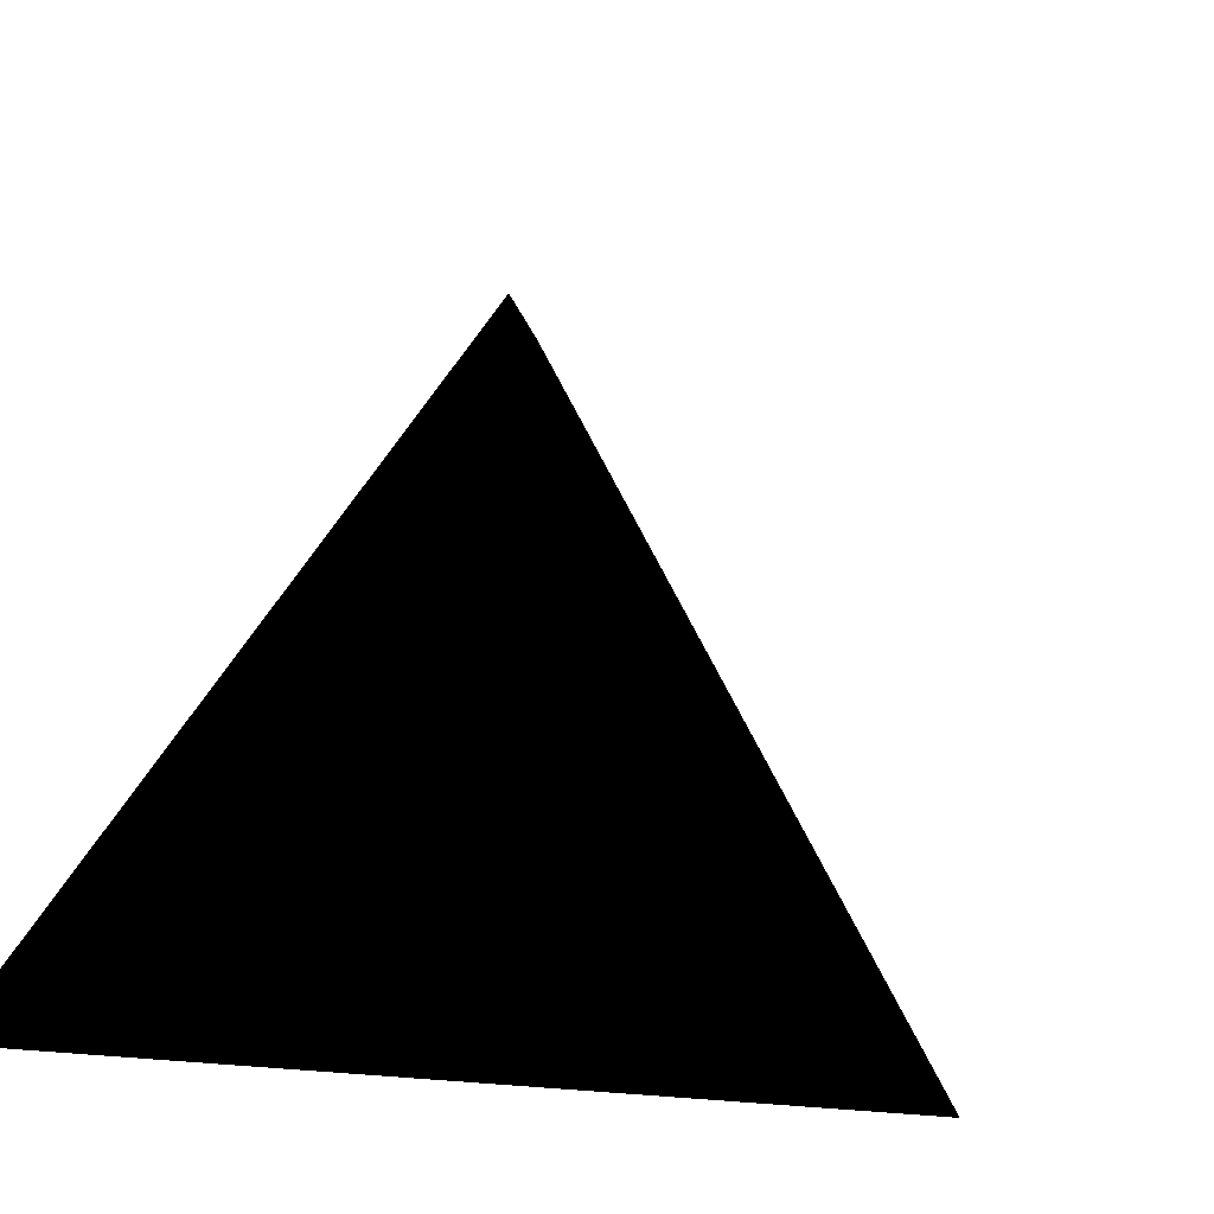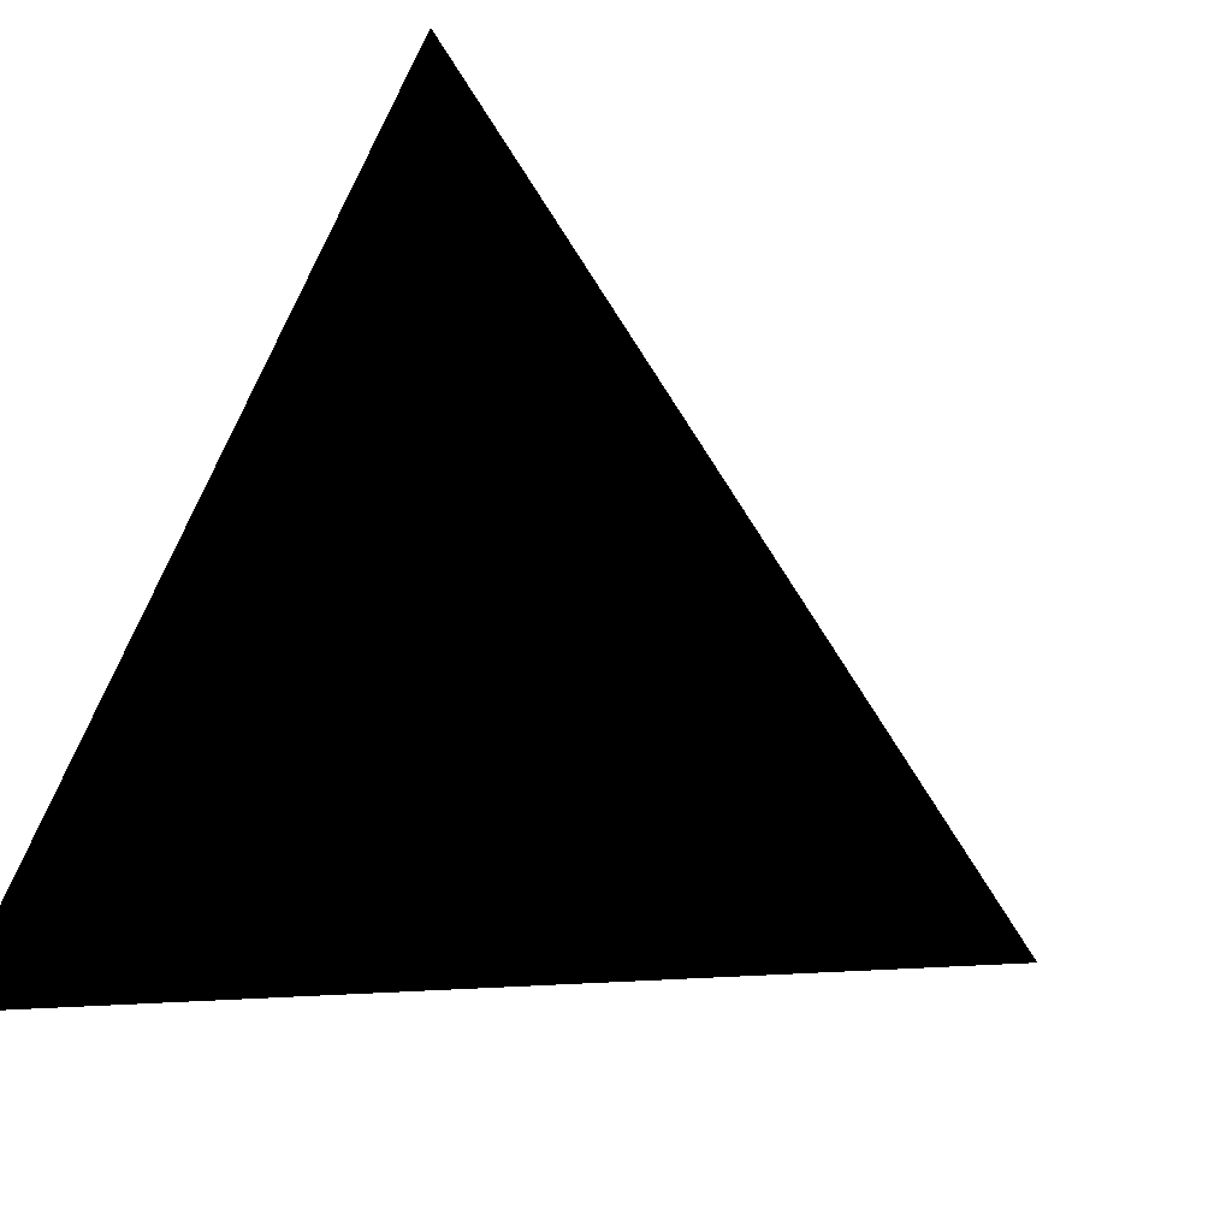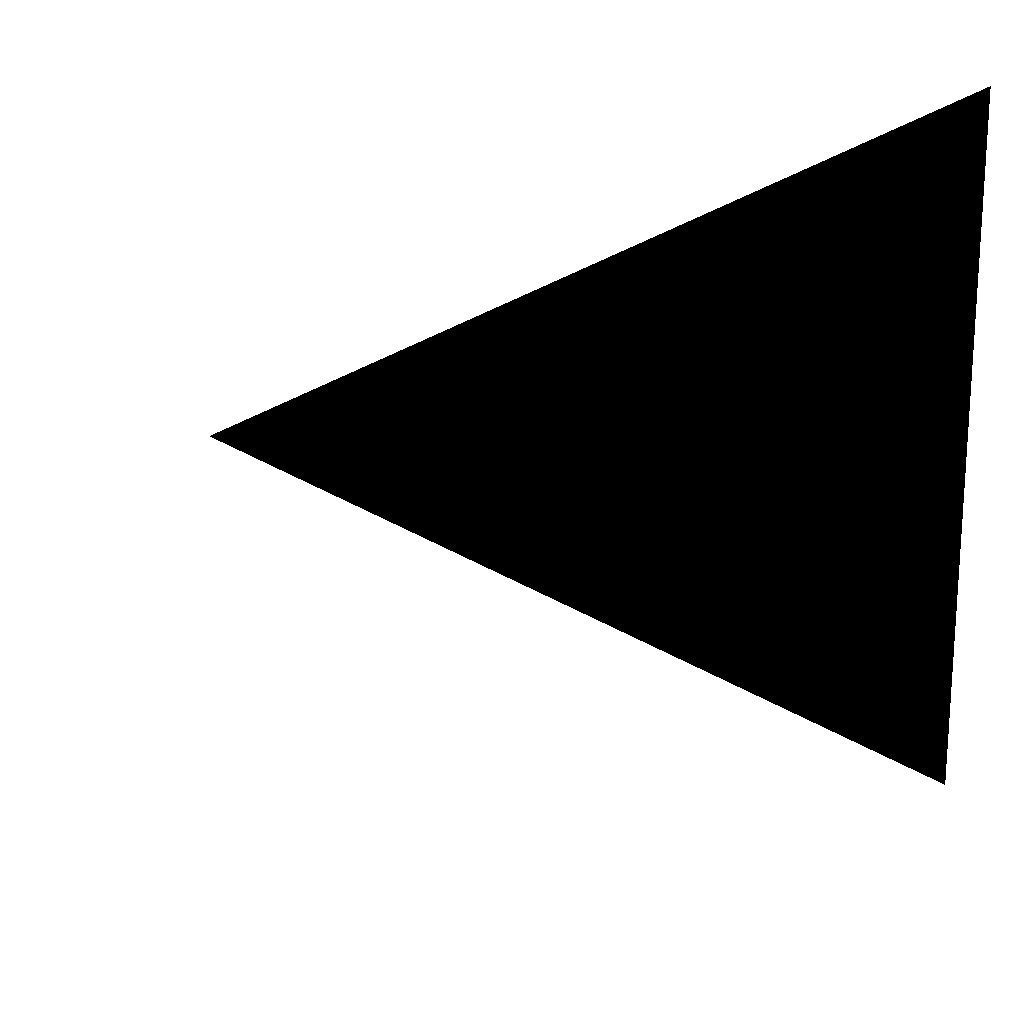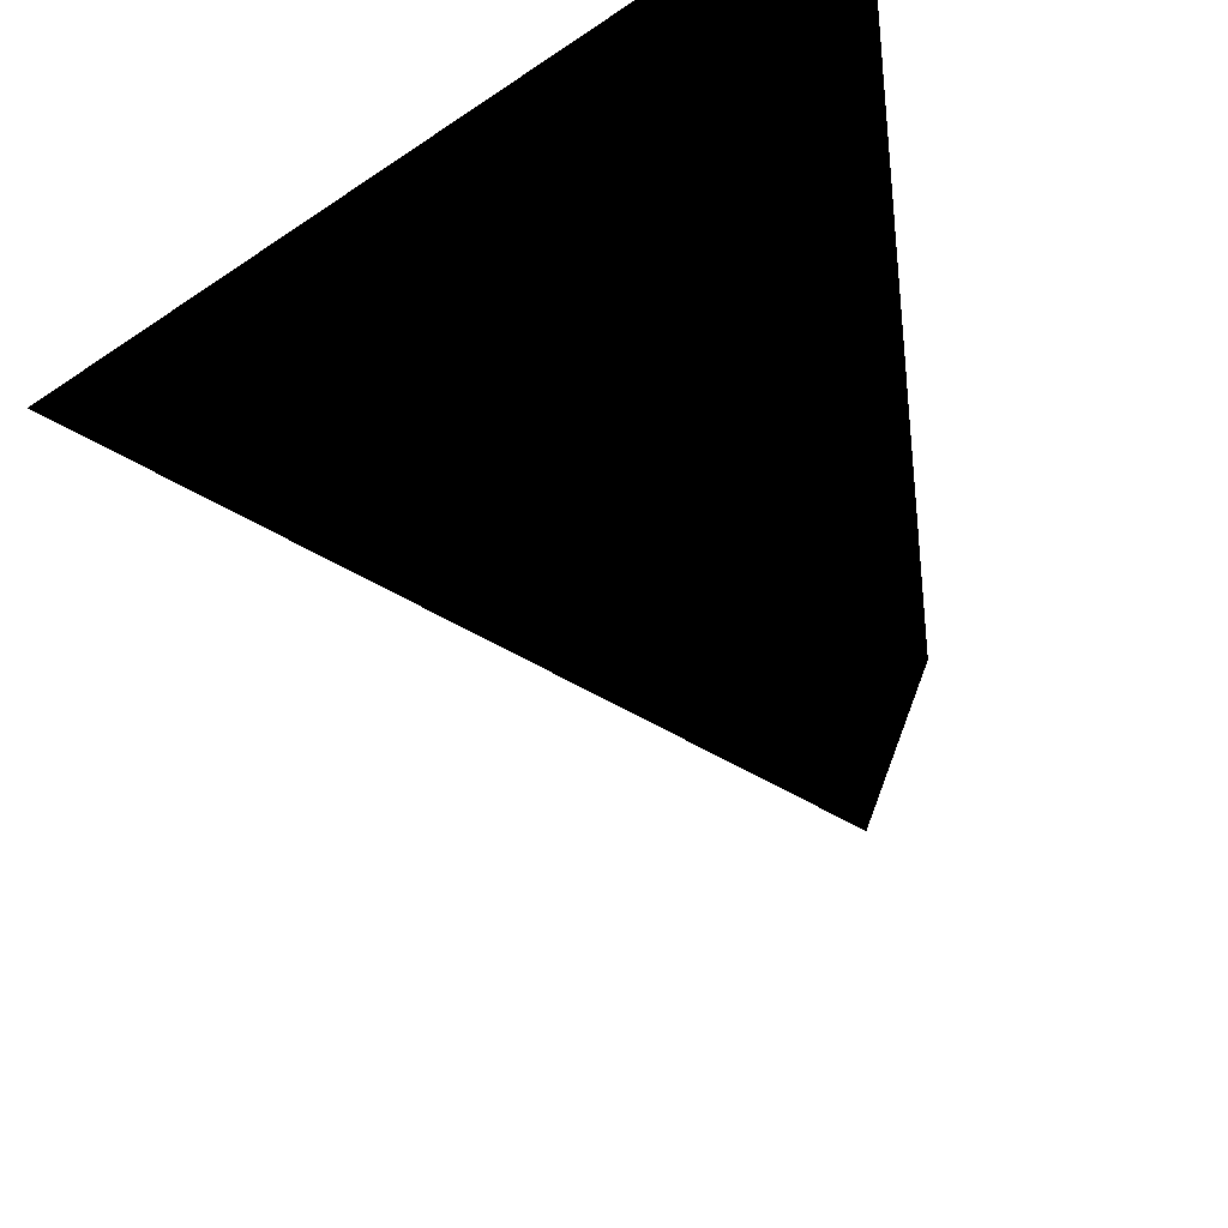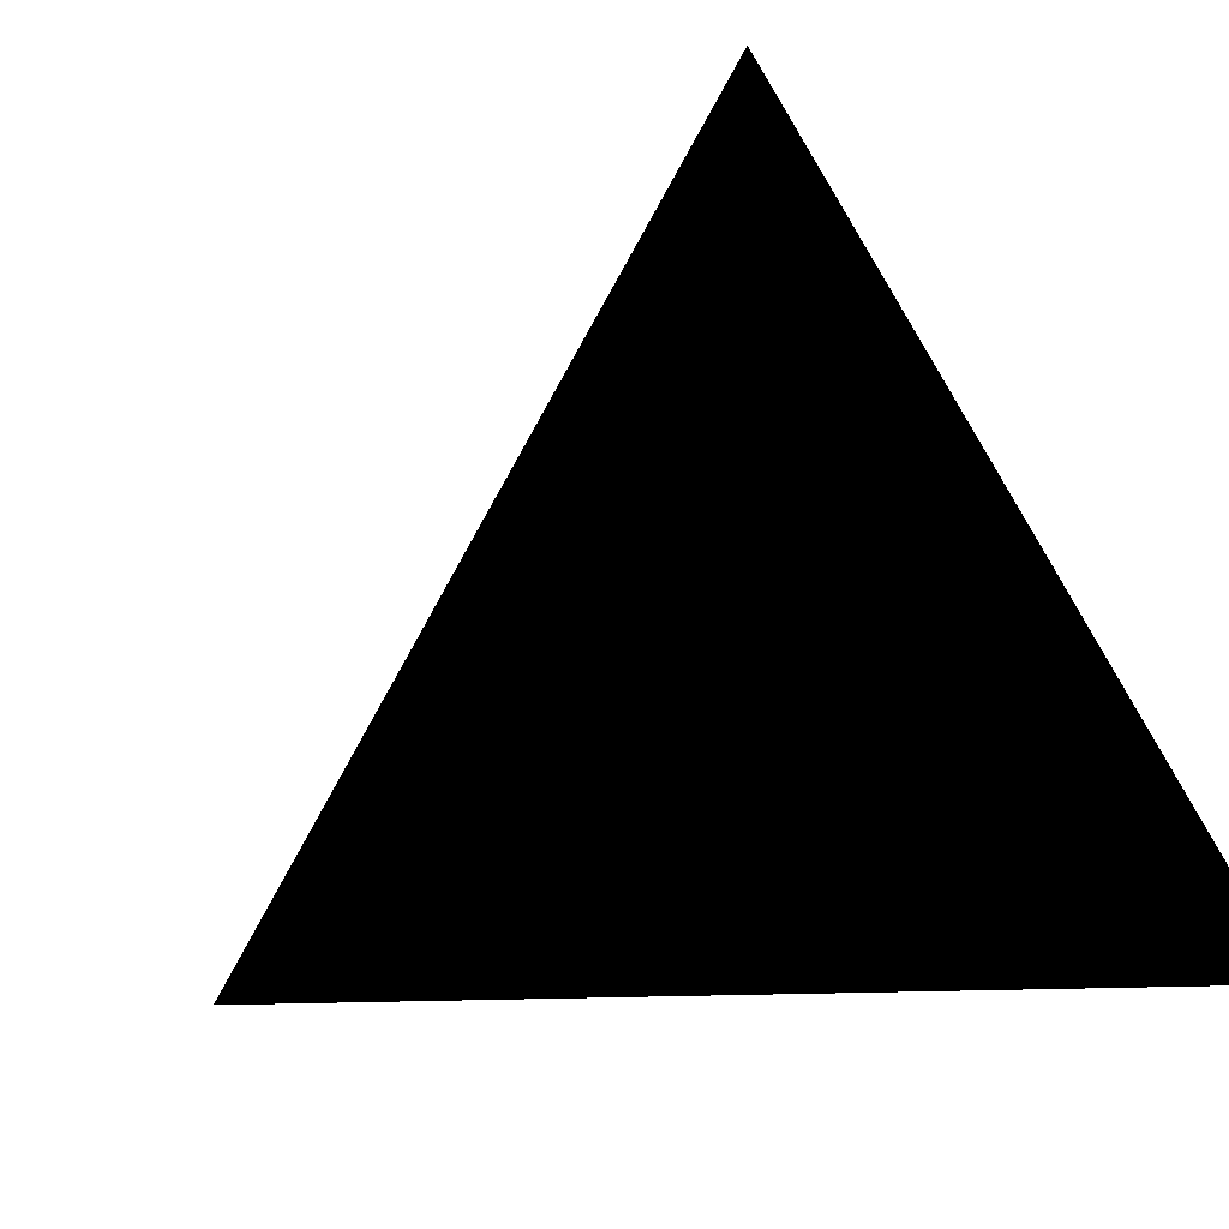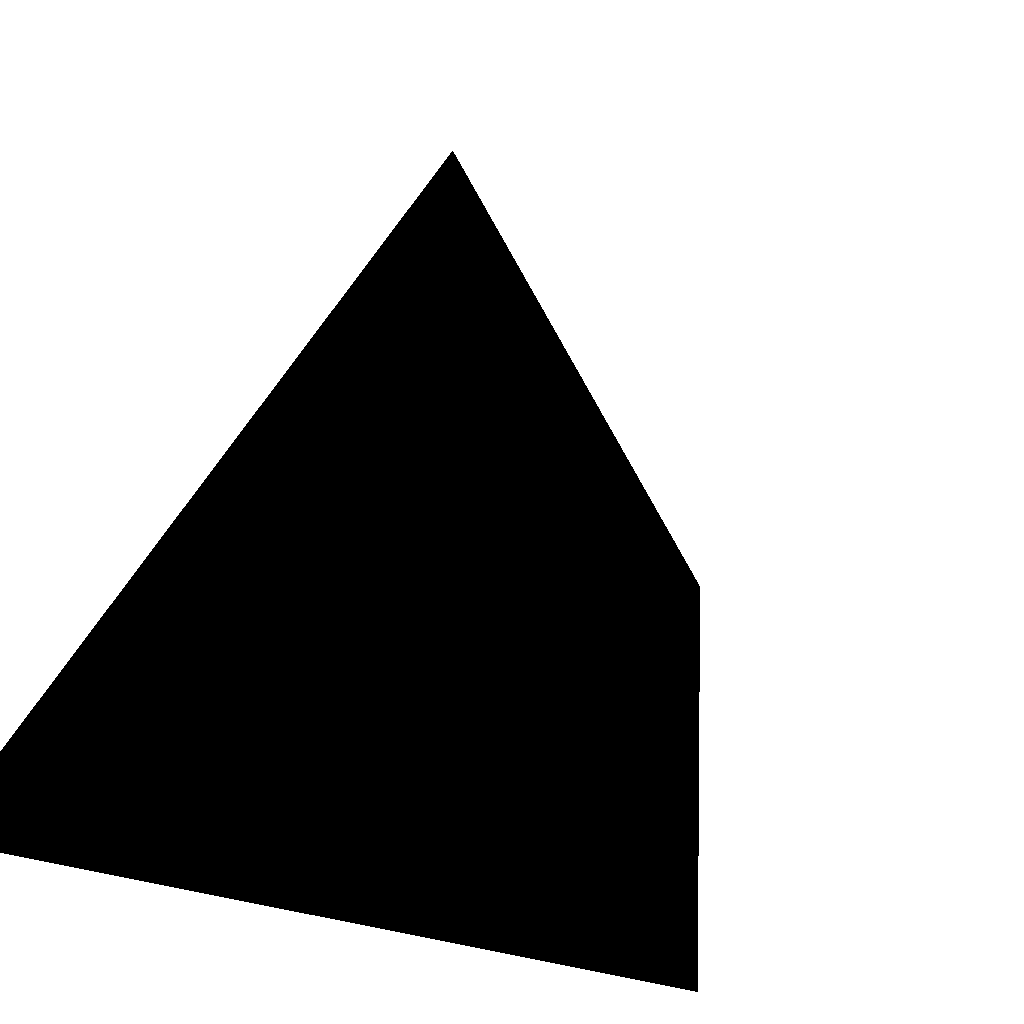
<metadata>
{"format":"obj","ext":"obj","renderer":"f3d","projection":"perspective","resolution":1024,"background":"white","views":[{"elev":-52.3,"azim":-36.0,"up":"+Z"},{"elev":-75.5,"azim":-27.2,"up":"+Z"},{"elev":20.0,"azim":110.1,"up":"+Y"},{"elev":-36.6,"azim":-161.4,"up":"+Y"},{"elev":-73.0,"azim":-148.8,"up":"+Z"},{"elev":-33.1,"azim":-56.6,"up":"+Z"}]}
</metadata>
<code>
v 0.5774 0 6e-05
v -0.2887 -0.5 6e-05
v -0.2887 0.5 6e-05
v 0 0 0.9999
v 0.5758 0.00053 0.001119
v -0.2875 0.4989 0.001119
v 0.000306 0.000529 0.9978
v 0.5756 0 6e-05
v -0.2878 -0.4985 6e-05
v -0.2878 0.4985 6e-05
v 0.5759 -0.000488 0.001037
v -0.2875 -0.499 0.001037
v 0.000282 -0.000488 0.998
v -0.2882 -0.4973 0.001854
v -0.2882 0.4973 0.001854
v -0.001035 0 0.9964
f 1 3 6
f 1 6 5
f 4 1 5
f 4 5 7
f 3 4 7
f 3 7 6
f 5 7 6
f 1 2 9
f 1 9 8
f 2 3 10
f 2 10 9
f 3 1 8
f 3 8 10
f 8 10 9
f 2 1 11
f 2 11 12
f 1 4 13
f 1 13 11
f 4 2 12
f 4 12 13
f 11 12 13
f 3 2 14
f 3 14 15
f 2 4 16
f 2 16 14
f 4 3 15
f 4 15 16
f 14 15 16

</code>
